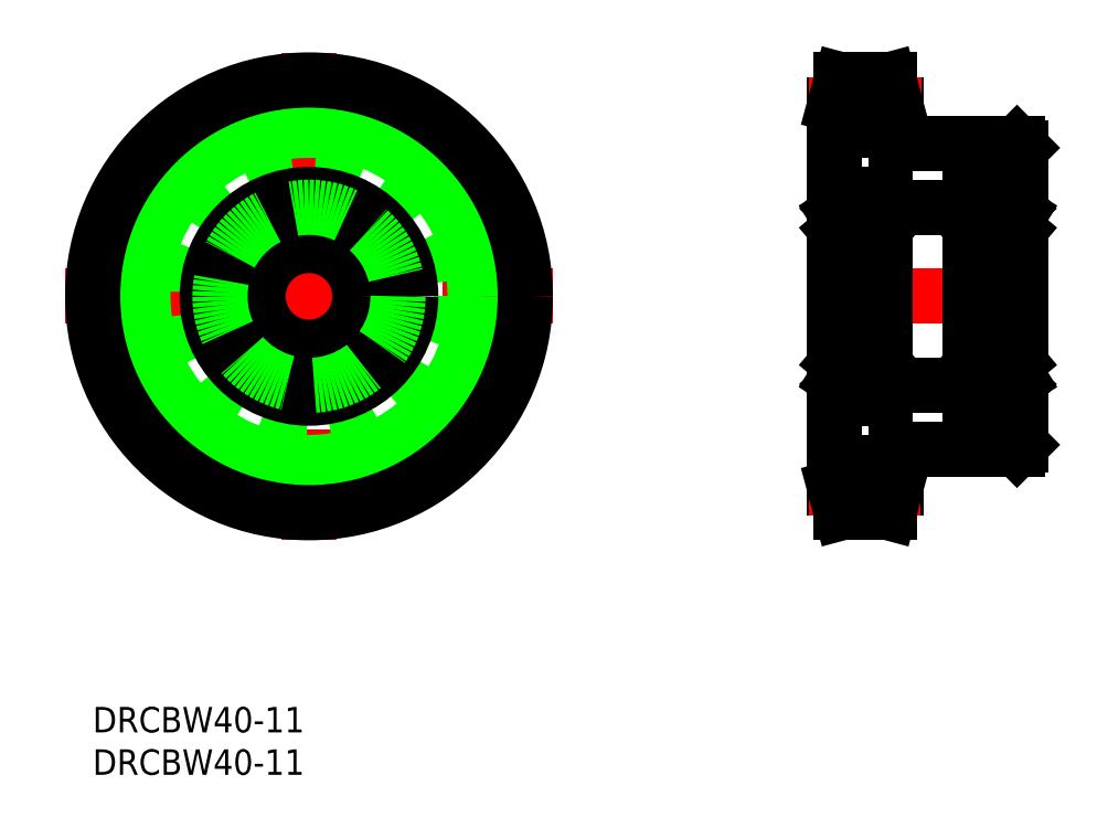
<metadata>
{"format":"dxf","ext":"dxf","renderer":"ezdxf+matplotlib","layout":"modelspace","background":"white","min_lineweight":24,"dpi":150}
</metadata>
<code>
0
SECTION
2
ENTITIES
0
LINE
8
CENTER
10
-3.217
20
48.39
30
0
11
54.22
21
48.39
31
0
0
LINE
8
CENTER
10
25.5
20
77.11
30
0
11
25.5
21
19.68
31
0
0
CIRCLE
8
CENTER
10
25.5
20
48.39
30
0
40
22.54
0
CIRCLE
8
0
10
25.5
20
48.39
30
0
40
19.58
0
CIRCLE
8
0
10
25.5
20
48.39
30
0
40
25.5
0
CIRCLE
8
0
10
25.5
20
48.39
30
0
40
18
0
LINE
8
CENTER
10
85.47
20
48.39
30
0
11
112.1
21
48.39
31
0
0
LINE
8
0
10
87.48
20
70.93
30
0
11
87.48
21
25.85
31
0
0
LINE
8
0
10
109.5
20
65.89
30
0
11
109.5
21
30.89
31
0
0
LINE
8
0
10
94.68
20
30.39
30
0
11
94.68
21
25.85
31
0
0
LINE
8
CENTER
10
84.48
20
25.85
30
0
11
97.59
21
25.85
31
0
0
LINE
8
0
10
87.48
20
28.81
30
0
11
94.68
21
28.81
31
0
0
LINE
8
0
10
94.68
20
30.39
30
0
11
109
21
30.39
31
0
0
LINE
8
0
10
109
20
30.39
30
0
11
109.5
21
30.89
31
0
0
LINE
8
0
10
94.68
20
70.93
30
0
11
94.68
21
66.39
31
0
0
LINE
8
CENTER
10
84.48
20
70.93
30
0
11
97.68
21
70.93
31
0
0
LINE
8
0
10
88.27
20
73.89
30
0
11
93.88
21
73.89
31
0
0
LINE
8
0
10
87.48
20
67.97
30
0
11
94.68
21
67.97
31
0
0
LINE
8
0
10
94.68
20
66.39
30
0
11
109
21
66.39
31
0
0
LINE
8
0
10
109
20
66.39
30
0
11
109.5
21
65.89
31
0
0
LINE
8
0
10
93.48
20
37.89
30
0
11
103.5
21
37.89
31
0
0
LINE
8
0
10
93.48
20
58.89
30
0
11
103.5
21
58.89
31
0
0
LINE
8
0
10
104.5
20
54.39
30
0
11
104.5
21
42.39
31
0
0
CIRCLE
8
0
10
25.5
20
48.39
30
0
40
6
0
CIRCLE
8
0
10
25.5
20
48.39
30
0
40
12
0
CIRCLE
8
0
10
25.5
20
48.39
30
0
40
10.5
0
INSERT
8
0
2
*U13
10
0
20
0
30
0
0
INSERT
8
0
2
*U14
10
0
20
0
30
0
0
LINE
8
0
10
87.78
20
54.39
30
0
11
93.18
21
54.39
31
0
0
LINE
8
0
10
87.48
20
60.39
30
0
11
93.18
21
60.39
31
0
0
LINE
8
0
10
92.23
20
58.39
30
0
11
91.71
21
58.39
31
0
0
LINE
8
0
10
92.26
20
56.39
30
0
11
91.71
21
56.39
31
0
0
CIRCLE
8
0
10
90.48
20
57.39
30
0
40
1.587
0
LINE
8
0
10
88.41
20
58.49
30
0
11
87.71
21
58.05
31
0
0
LINE
8
0
10
88.61
20
58.38
30
0
11
87.91
21
57.94
31
0
0
LINE
8
0
10
88.7
20
56.39
30
0
11
89.24
21
56.39
31
0
0
LINE
8
0
10
88.44
20
55.87
30
0
11
88.6
21
56.33
31
0
0
LINE
8
0
10
87.58
20
56.09
30
0
11
87.83
21
56.09
31
0
0
ARC
8
0
10
87.58
20
55.99
30
0
40
0.1
50
90
51
180
0
LINE
8
0
10
88.21
20
55.74
30
0
11
88.25
21
55.74
31
0
0
LINE
8
0
10
87.83
20
56.09
30
0
11
88.06
21
55.81
31
0
0
ARC
8
0
10
88.21
20
55.94
30
0
40
0.2
50
220
51
270
0
ARC
8
0
10
88.25
20
55.94
30
0
40
0.2
50
270
51
340.1
0
ARC
8
0
10
87.91
20
56.44
30
0
40
0.2
50
180
51
270
0
LINE
8
0
10
87.71
20
58.05
30
0
11
87.71
21
56.44
31
0
0
LINE
8
0
10
87.91
20
57.94
30
0
11
87.91
21
56.44
31
0
0
LINE
8
0
10
88.36
20
56.44
30
0
11
87.91
21
56.44
31
0
0
LINE
8
0
10
87.91
20
56.24
30
0
11
88.36
21
56.24
31
0
0
LINE
8
0
10
88.36
20
56.24
30
0
11
88.36
21
56.44
31
0
0
ARC
8
0
10
88.7
20
56.29
30
0
40
0.1
50
90
51
160.1
0
LINE
8
0
10
88.73
20
58.39
30
0
11
89.24
21
58.39
31
0
0
LINE
8
0
10
87.58
20
59.09
30
0
11
87.89
21
59.09
31
0
0
ARC
8
0
10
87.58
20
59.19
30
0
40
0.1
50
180
51
270
0
ARC
8
0
10
88.28
20
59.09
30
0
40
0.3
50
4.935
51
140
0
ARC
8
0
10
88.28
20
59.09
30
0
40
0.1
50
3.086
51
140
0
LINE
8
0
10
88.18
20
58.82
30
0
11
88.04
21
58.96
31
0
0
LINE
8
0
10
88.04
20
58.68
30
0
11
88.18
21
58.82
31
0
0
LINE
8
0
10
88.04
20
58.68
30
0
11
87.9
21
58.82
31
0
0
ARC
8
0
10
88.04
20
58.96
30
0
40
0.2
50
140
51
225
0
LINE
8
0
10
87.89
20
59.09
30
0
11
88.05
21
59.28
31
0
0
LINE
8
0
10
88.04
20
58.96
30
0
11
88.2
21
59.15
31
0
0
LINE
8
0
10
88.61
20
58.73
30
0
11
88.61
21
58.38
31
0
0
LINE
8
0
10
88.38
20
59.1
30
0
11
88.41
21
58.49
31
0
0
LINE
8
0
10
88.58
20
59.12
30
0
11
88.63
21
58.48
31
0
0
ARC
8
0
10
88.73
20
58.49
30
0
40
0.1
50
184.9
51
270
0
LINE
8
0
10
92.35
20
58.38
30
0
11
93.05
21
57.94
31
0
0
LINE
8
0
10
92.55
20
58.49
30
0
11
93.25
21
58.05
31
0
0
LINE
8
0
10
92.52
20
55.87
30
0
11
92.35
21
56.33
31
0
0
LINE
8
0
10
93.38
20
56.09
30
0
11
93.13
21
56.09
31
0
0
LINE
8
0
10
93.13
20
56.09
30
0
11
92.89
21
55.81
31
0
0
ARC
8
0
10
92.71
20
55.94
30
0
40
0.2
50
199.9
51
270
0
LINE
8
0
10
92.74
20
55.74
30
0
11
92.71
21
55.74
31
0
0
ARC
8
0
10
92.74
20
55.94
30
0
40
0.2
50
270
51
320
0
ARC
8
0
10
93.38
20
55.99
30
0
40
0.1
50
0
51
90
0
LINE
8
0
10
93.25
20
58.05
30
0
11
93.25
21
56.44
31
0
0
LINE
8
0
10
93.05
20
57.94
30
0
11
93.05
21
56.44
31
0
0
ARC
8
0
10
92.26
20
56.29
30
0
40
0.1
50
19.94
51
90
0
ARC
8
0
10
93.05
20
56.44
30
0
40
0.2
50
270
51
0
0
LINE
8
0
10
92.6
20
56.24
30
0
11
92.6
21
56.44
31
0
0
LINE
8
0
10
93.05
20
56.24
30
0
11
92.6
21
56.24
31
0
0
LINE
8
0
10
92.6
20
56.44
30
0
11
93.05
21
56.44
31
0
0
LINE
8
0
10
93.38
20
59.09
30
0
11
93.07
21
59.09
31
0
0
LINE
8
0
10
92.38
20
59.12
30
0
11
92.32
21
58.48
31
0
0
ARC
8
0
10
92.68
20
59.09
30
0
40
0.3
50
40.01
51
175.1
0
ARC
8
0
10
92.23
20
58.49
30
0
40
0.1
50
270
51
355.1
0
LINE
8
0
10
92.35
20
58.73
30
0
11
92.35
21
58.38
31
0
0
LINE
8
0
10
93.07
20
59.09
30
0
11
92.91
21
59.28
31
0
0
ARC
8
0
10
92.91
20
58.96
30
0
40
0.2
50
315
51
40.01
0
LINE
8
0
10
92.91
20
58.68
30
0
11
93.06
21
58.82
31
0
0
ARC
8
0
10
92.68
20
59.09
30
0
40
0.1
50
40.04
51
176.9
0
LINE
8
0
10
92.58
20
59.1
30
0
11
92.55
21
58.49
31
0
0
LINE
8
0
10
92.91
20
58.96
30
0
11
92.75
21
59.15
31
0
0
LINE
8
0
10
92.91
20
58.68
30
0
11
92.77
21
58.82
31
0
0
LINE
8
0
10
92.77
20
58.82
30
0
11
92.91
21
58.96
31
0
0
ARC
8
0
10
93.38
20
59.19
30
0
40
0.1
50
270
51
0
0
ARC
8
0
10
87.78
20
60.09
30
0
40
0.3
50
90
51
180
0
ARC
8
0
10
93.18
20
60.09
30
0
40
0.3
50
0
51
90
0
ARC
8
0
10
93.18
20
54.69
30
0
40
0.3
50
270
51
0
0
ARC
8
0
10
87.78
20
54.69
30
0
40
0.3
50
180
51
270
0
LINE
8
0
10
93.48
20
60.09
30
0
11
93.48
21
36.69
31
0
0
LINE
8
0
10
103.5
20
60.09
30
0
11
103.5
21
36.69
31
0
0
LINE
8
0
10
103.8
20
54.39
30
0
11
109.2
21
54.39
31
0
0
LINE
8
0
10
103.8
20
60.39
30
0
11
109.5
21
60.39
31
0
0
LINE
8
0
10
108.2
20
58.39
30
0
11
107.7
21
58.39
31
0
0
LINE
8
0
10
108.3
20
56.39
30
0
11
107.7
21
56.39
31
0
0
CIRCLE
8
0
10
106.5
20
57.39
30
0
40
1.587
0
LINE
8
0
10
104.4
20
58.49
30
0
11
103.7
21
58.05
31
0
0
LINE
8
0
10
104.6
20
58.38
30
0
11
103.9
21
57.94
31
0
0
LINE
8
0
10
104.7
20
56.39
30
0
11
105.2
21
56.39
31
0
0
LINE
8
0
10
104.4
20
55.87
30
0
11
104.6
21
56.33
31
0
0
LINE
8
0
10
103.6
20
56.09
30
0
11
103.8
21
56.09
31
0
0
ARC
8
0
10
103.6
20
55.99
30
0
40
0.1
50
90
51
180
0
LINE
8
0
10
104.2
20
55.74
30
0
11
104.3
21
55.74
31
0
0
LINE
8
0
10
103.8
20
56.09
30
0
11
104.1
21
55.81
31
0
0
ARC
8
0
10
104.2
20
55.94
30
0
40
0.2
50
220
51
270
0
ARC
8
0
10
104.3
20
55.94
30
0
40
0.2
50
270
51
340.1
0
ARC
8
0
10
103.9
20
56.44
30
0
40
0.2
50
180
51
270
0
LINE
8
0
10
103.7
20
58.05
30
0
11
103.7
21
56.44
31
0
0
LINE
8
0
10
103.9
20
57.94
30
0
11
103.9
21
56.44
31
0
0
LINE
8
0
10
104.4
20
56.44
30
0
11
103.9
21
56.44
31
0
0
LINE
8
0
10
103.9
20
56.24
30
0
11
104.4
21
56.24
31
0
0
LINE
8
0
10
104.4
20
56.24
30
0
11
104.4
21
56.44
31
0
0
ARC
8
0
10
104.7
20
56.29
30
0
40
0.1
50
90
51
160.1
0
LINE
8
0
10
104.7
20
58.39
30
0
11
105.2
21
58.39
31
0
0
LINE
8
0
10
103.6
20
59.09
30
0
11
103.9
21
59.09
31
0
0
ARC
8
0
10
103.6
20
59.19
30
0
40
0.1
50
180
51
270
0
ARC
8
0
10
104.3
20
59.09
30
0
40
0.3
50
4.935
51
140
0
ARC
8
0
10
104.3
20
59.09
30
0
40
0.1
50
3.086
51
140
0
LINE
8
0
10
104.2
20
58.82
30
0
11
104
21
58.96
31
0
0
LINE
8
0
10
104
20
58.68
30
0
11
104.2
21
58.82
31
0
0
LINE
8
0
10
104
20
58.68
30
0
11
103.9
21
58.82
31
0
0
ARC
8
0
10
104
20
58.96
30
0
40
0.2
50
140
51
225
0
LINE
8
0
10
103.9
20
59.09
30
0
11
104
21
59.28
31
0
0
LINE
8
0
10
104
20
58.96
30
0
11
104.2
21
59.15
31
0
0
LINE
8
0
10
104.6
20
58.73
30
0
11
104.6
21
58.38
31
0
0
LINE
8
0
10
104.4
20
59.1
30
0
11
104.4
21
58.49
31
0
0
LINE
8
0
10
104.6
20
59.12
30
0
11
104.6
21
58.48
31
0
0
ARC
8
0
10
104.7
20
58.49
30
0
40
0.1
50
184.9
51
270
0
LINE
8
0
10
108.3
20
58.38
30
0
11
109
21
57.94
31
0
0
LINE
8
0
10
108.5
20
58.49
30
0
11
109.2
21
58.05
31
0
0
LINE
8
0
10
108.5
20
55.87
30
0
11
108.4
21
56.33
31
0
0
LINE
8
0
10
109.4
20
56.09
30
0
11
109.1
21
56.09
31
0
0
LINE
8
0
10
109.1
20
56.09
30
0
11
108.9
21
55.81
31
0
0
ARC
8
0
10
108.7
20
55.94
30
0
40
0.2
50
199.9
51
270
0
LINE
8
0
10
108.7
20
55.74
30
0
11
108.7
21
55.74
31
0
0
ARC
8
0
10
108.7
20
55.94
30
0
40
0.2
50
270
51
320
0
ARC
8
0
10
109.4
20
55.99
30
0
40
0.1
50
0
51
90
0
LINE
8
0
10
109.2
20
58.05
30
0
11
109.2
21
56.44
31
0
0
LINE
8
0
10
109
20
57.94
30
0
11
109
21
56.44
31
0
0
ARC
8
0
10
108.3
20
56.29
30
0
40
0.1
50
19.94
51
90
0
ARC
8
0
10
109
20
56.44
30
0
40
0.2
50
270
51
0
0
LINE
8
0
10
108.6
20
56.24
30
0
11
108.6
21
56.44
31
0
0
LINE
8
0
10
109
20
56.24
30
0
11
108.6
21
56.24
31
0
0
LINE
8
0
10
108.6
20
56.44
30
0
11
109
21
56.44
31
0
0
LINE
8
0
10
109.4
20
59.09
30
0
11
109.1
21
59.09
31
0
0
LINE
8
0
10
108.4
20
59.12
30
0
11
108.3
21
58.48
31
0
0
ARC
8
0
10
108.7
20
59.09
30
0
40
0.3
50
40.01
51
175.1
0
ARC
8
0
10
108.2
20
58.49
30
0
40
0.1
50
270
51
355.1
0
LINE
8
0
10
108.3
20
58.73
30
0
11
108.3
21
58.38
31
0
0
LINE
8
0
10
109.1
20
59.09
30
0
11
108.9
21
59.28
31
0
0
ARC
8
0
10
108.9
20
58.96
30
0
40
0.2
50
315
51
40.01
0
LINE
8
0
10
108.9
20
58.68
30
0
11
109.1
21
58.82
31
0
0
ARC
8
0
10
108.7
20
59.09
30
0
40
0.1
50
40.04
51
176.9
0
LINE
8
0
10
108.6
20
59.1
30
0
11
108.5
21
58.49
31
0
0
LINE
8
0
10
108.9
20
58.96
30
0
11
108.8
21
59.15
31
0
0
LINE
8
0
10
108.9
20
58.68
30
0
11
108.8
21
58.82
31
0
0
LINE
8
0
10
108.8
20
58.82
30
0
11
108.9
21
58.96
31
0
0
ARC
8
0
10
109.4
20
59.19
30
0
40
0.1
50
270
51
0
0
ARC
8
0
10
103.8
20
60.09
30
0
40
0.3
50
90
51
180
0
ARC
8
0
10
109.2
20
60.09
30
0
40
0.3
50
0
51
90
0
ARC
8
0
10
109.2
20
54.69
30
0
40
0.3
50
270
51
0
0
ARC
8
0
10
103.8
20
54.69
30
0
40
0.3
50
180
51
270
0
LINE
8
0
10
103.8
20
36.39
30
0
11
109.5
21
36.39
31
0
0
LINE
8
0
10
103.8
20
42.39
30
0
11
109.2
21
42.39
31
0
0
LINE
8
0
10
108.2
20
38.39
30
0
11
107.7
21
38.39
31
0
0
LINE
8
0
10
108.3
20
40.39
30
0
11
107.7
21
40.39
31
0
0
LINE
8
0
10
104.6
20
37.67
30
0
11
104.6
21
38.3
31
0
0
ARC
8
0
10
104.3
20
37.7
30
0
40
0.1
50
220
51
356.9
0
ARC
8
0
10
103.6
20
37.59
30
0
40
0.1
50
90
51
180
0
LINE
8
0
10
104
20
37.82
30
0
11
104.2
21
37.63
31
0
0
LINE
8
0
10
103.9
20
37.69
30
0
11
104
21
37.5
31
0
0
ARC
8
0
10
104.3
20
37.7
30
0
40
0.3
50
220
51
355.1
0
CIRCLE
8
0
10
106.5
20
39.39
30
0
40
1.587
0
LINE
8
0
10
104.7
20
38.39
30
0
11
105.2
21
38.39
31
0
0
LINE
8
0
10
104.7
20
40.39
30
0
11
105.2
21
40.39
31
0
0
LINE
8
0
10
103.7
20
38.73
30
0
11
103.7
21
40.34
31
0
0
LINE
8
0
10
103.9
20
38.84
30
0
11
103.9
21
40.34
31
0
0
LINE
8
0
10
104.4
20
38.3
30
0
11
103.7
21
38.73
31
0
0
LINE
8
0
10
103.6
20
37.69
30
0
11
103.9
21
37.69
31
0
0
LINE
8
0
10
104.6
20
38.41
30
0
11
103.9
21
38.84
31
0
0
ARC
8
0
10
104
20
37.82
30
0
40
0.2
50
135
51
220
0
LINE
8
0
10
104
20
38.1
30
0
11
103.9
21
37.96
31
0
0
LINE
8
0
10
104
20
38.1
30
0
11
104.2
21
37.96
31
0
0
LINE
8
0
10
104.2
20
37.96
30
0
11
104
21
37.82
31
0
0
ARC
8
0
10
104.7
20
38.29
30
0
40
0.1
50
90
51
175.1
0
LINE
8
0
10
104.4
20
37.69
30
0
11
104.4
21
38.3
31
0
0
LINE
8
0
10
104.6
20
38.06
30
0
11
104.6
21
38.41
31
0
0
ARC
8
0
10
103.9
20
40.34
30
0
40
0.2
50
90
51
180
0
LINE
8
0
10
103.6
20
40.69
30
0
11
103.8
21
40.69
31
0
0
ARC
8
0
10
103.6
20
40.79
30
0
40
0.1
50
180
51
270
0
ARC
8
0
10
104.3
20
40.84
30
0
40
0.2
50
19.94
51
90
0
LINE
8
0
10
103.9
20
40.54
30
0
11
104.4
21
40.54
31
0
0
LINE
8
0
10
104.4
20
40.34
30
0
11
103.9
21
40.34
31
0
0
LINE
8
0
10
104.2
20
41.04
30
0
11
104.3
21
41.04
31
0
0
ARC
8
0
10
104.2
20
40.84
30
0
40
0.2
50
90
51
140
0
LINE
8
0
10
103.8
20
40.69
30
0
11
104.1
21
40.97
31
0
0
ARC
8
0
10
104.7
20
40.49
30
0
40
0.1
50
199.9
51
270
0
LINE
8
0
10
104.4
20
40.91
30
0
11
104.6
21
40.46
31
0
0
LINE
8
0
10
104.4
20
40.54
30
0
11
104.4
21
40.34
31
0
0
LINE
8
0
10
108.4
20
37.67
30
0
11
108.3
21
38.3
31
0
0
LINE
8
0
10
108.9
20
37.82
30
0
11
108.8
21
37.63
31
0
0
ARC
8
0
10
108.7
20
37.7
30
0
40
0.1
50
183.1
51
320
0
LINE
8
0
10
109.1
20
37.69
30
0
11
108.9
21
37.5
31
0
0
ARC
8
0
10
109.4
20
37.59
30
0
40
0.1
50
0
51
90
0
ARC
8
0
10
108.7
20
37.7
30
0
40
0.3
50
184.9
51
320
0
LINE
8
0
10
109
20
38.84
30
0
11
109
21
40.34
31
0
0
LINE
8
0
10
109.2
20
38.73
30
0
11
109.2
21
40.34
31
0
0
LINE
8
0
10
108.8
20
37.96
30
0
11
108.9
21
37.82
31
0
0
LINE
8
0
10
108.9
20
38.1
30
0
11
108.8
21
37.96
31
0
0
LINE
8
0
10
108.5
20
38.3
30
0
11
109.2
21
38.73
31
0
0
LINE
8
0
10
108.3
20
38.41
30
0
11
109
21
38.84
31
0
0
LINE
8
0
10
108.3
20
38.06
30
0
11
108.3
21
38.41
31
0
0
LINE
8
0
10
108.6
20
37.69
30
0
11
108.5
21
38.3
31
0
0
ARC
8
0
10
108.2
20
38.29
30
0
40
0.1
50
4.935
51
90
0
LINE
8
0
10
109.4
20
37.69
30
0
11
109.1
21
37.69
31
0
0
LINE
8
0
10
108.9
20
38.1
30
0
11
109.1
21
37.96
31
0
0
ARC
8
0
10
108.9
20
37.82
30
0
40
0.2
50
320
51
45
0
ARC
8
0
10
108.7
20
40.84
30
0
40
0.2
50
39.99
51
90
0
LINE
8
0
10
108.6
20
40.34
30
0
11
109
21
40.34
31
0
0
LINE
8
0
10
109
20
40.54
30
0
11
108.6
21
40.54
31
0
0
LINE
8
0
10
108.6
20
40.54
30
0
11
108.6
21
40.34
31
0
0
LINE
8
0
10
108.5
20
40.91
30
0
11
108.4
21
40.46
31
0
0
ARC
8
0
10
108.3
20
40.49
30
0
40
0.1
50
270
51
340.1
0
LINE
8
0
10
108.7
20
41.04
30
0
11
108.7
21
41.04
31
0
0
ARC
8
0
10
108.7
20
40.84
30
0
40
0.2
50
90
51
160.1
0
LINE
8
0
10
109.4
20
40.69
30
0
11
109.1
21
40.69
31
0
0
ARC
8
0
10
109
20
40.34
30
0
40
0.2
50
0
51
90
0
LINE
8
0
10
109.1
20
40.69
30
0
11
108.9
21
40.97
31
0
0
ARC
8
0
10
109.4
20
40.79
30
0
40
0.1
50
270
51
0
0
ARC
8
0
10
103.8
20
36.69
30
0
40
0.3
50
180
51
270
0
ARC
8
0
10
109.2
20
36.69
30
0
40
0.3
50
270
51
0
0
ARC
8
0
10
109.2
20
42.09
30
0
40
0.3
50
0
51
90
0
ARC
8
0
10
103.8
20
42.09
30
0
40
0.3
50
90
51
180
0
LINE
8
0
10
87.48
20
36.39
30
0
11
93.18
21
36.39
31
0
0
LINE
8
0
10
87.78
20
42.39
30
0
11
93.18
21
42.39
31
0
0
LINE
8
0
10
92.23
20
38.39
30
0
11
91.71
21
38.39
31
0
0
LINE
8
0
10
92.26
20
40.39
30
0
11
91.71
21
40.39
31
0
0
LINE
8
0
10
88.58
20
37.67
30
0
11
88.63
21
38.3
31
0
0
ARC
8
0
10
88.28
20
37.7
30
0
40
0.1
50
220
51
356.9
0
ARC
8
0
10
87.58
20
37.59
30
0
40
0.1
50
90
51
180
0
LINE
8
0
10
88.04
20
37.82
30
0
11
88.2
21
37.63
31
0
0
LINE
8
0
10
87.89
20
37.69
30
0
11
88.05
21
37.5
31
0
0
ARC
8
0
10
88.28
20
37.7
30
0
40
0.3
50
220
51
355.1
0
CIRCLE
8
0
10
90.48
20
39.39
30
0
40
1.587
0
LINE
8
0
10
88.73
20
38.39
30
0
11
89.24
21
38.39
31
0
0
LINE
8
0
10
88.7
20
40.39
30
0
11
89.24
21
40.39
31
0
0
LINE
8
0
10
87.71
20
38.73
30
0
11
87.71
21
40.34
31
0
0
LINE
8
0
10
87.91
20
38.84
30
0
11
87.91
21
40.34
31
0
0
LINE
8
0
10
88.41
20
38.3
30
0
11
87.71
21
38.73
31
0
0
LINE
8
0
10
87.58
20
37.69
30
0
11
87.89
21
37.69
31
0
0
LINE
8
0
10
88.61
20
38.41
30
0
11
87.91
21
38.84
31
0
0
ARC
8
0
10
88.04
20
37.82
30
0
40
0.2
50
135
51
220
0
LINE
8
0
10
88.04
20
38.1
30
0
11
87.9
21
37.96
31
0
0
LINE
8
0
10
88.04
20
38.1
30
0
11
88.18
21
37.96
31
0
0
LINE
8
0
10
88.18
20
37.96
30
0
11
88.04
21
37.82
31
0
0
ARC
8
0
10
88.73
20
38.29
30
0
40
0.1
50
90
51
175.1
0
LINE
8
0
10
88.38
20
37.69
30
0
11
88.41
21
38.3
31
0
0
LINE
8
0
10
88.61
20
38.06
30
0
11
88.61
21
38.41
31
0
0
ARC
8
0
10
87.91
20
40.34
30
0
40
0.2
50
90
51
180
0
LINE
8
0
10
87.58
20
40.69
30
0
11
87.83
21
40.69
31
0
0
ARC
8
0
10
87.58
20
40.79
30
0
40
0.1
50
180
51
270
0
ARC
8
0
10
88.25
20
40.84
30
0
40
0.2
50
19.94
51
90
0
LINE
8
0
10
87.91
20
40.54
30
0
11
88.36
21
40.54
31
0
0
LINE
8
0
10
88.36
20
40.34
30
0
11
87.91
21
40.34
31
0
0
LINE
8
0
10
88.21
20
41.04
30
0
11
88.25
21
41.04
31
0
0
ARC
8
0
10
88.21
20
40.84
30
0
40
0.2
50
90
51
140
0
LINE
8
0
10
87.83
20
40.69
30
0
11
88.06
21
40.97
31
0
0
ARC
8
0
10
88.7
20
40.49
30
0
40
0.1
50
199.9
51
270
0
LINE
8
0
10
88.44
20
40.91
30
0
11
88.6
21
40.46
31
0
0
LINE
8
0
10
88.36
20
40.54
30
0
11
88.36
21
40.34
31
0
0
LINE
8
0
10
92.38
20
37.67
30
0
11
92.32
21
38.3
31
0
0
LINE
8
0
10
92.91
20
37.82
30
0
11
92.75
21
37.63
31
0
0
ARC
8
0
10
92.68
20
37.7
30
0
40
0.1
50
183.1
51
320
0
LINE
8
0
10
93.07
20
37.69
30
0
11
92.91
21
37.5
31
0
0
ARC
8
0
10
93.38
20
37.59
30
0
40
0.1
50
0
51
90
0
ARC
8
0
10
92.68
20
37.7
30
0
40
0.3
50
184.9
51
320
0
LINE
8
0
10
93.05
20
38.84
30
0
11
93.05
21
40.34
31
0
0
LINE
8
0
10
93.25
20
38.73
30
0
11
93.25
21
40.34
31
0
0
LINE
8
0
10
92.77
20
37.96
30
0
11
92.91
21
37.82
31
0
0
LINE
8
0
10
92.91
20
38.1
30
0
11
92.77
21
37.96
31
0
0
LINE
8
0
10
92.55
20
38.3
30
0
11
93.25
21
38.73
31
0
0
LINE
8
0
10
92.35
20
38.41
30
0
11
93.05
21
38.84
31
0
0
LINE
8
0
10
92.35
20
38.06
30
0
11
92.35
21
38.41
31
0
0
LINE
8
0
10
92.58
20
37.69
30
0
11
92.55
21
38.3
31
0
0
ARC
8
0
10
92.23
20
38.29
30
0
40
0.1
50
4.935
51
90
0
LINE
8
0
10
93.38
20
37.69
30
0
11
93.07
21
37.69
31
0
0
LINE
8
0
10
92.91
20
38.1
30
0
11
93.06
21
37.96
31
0
0
ARC
8
0
10
92.91
20
37.82
30
0
40
0.2
50
320
51
45
0
ARC
8
0
10
92.74
20
40.84
30
0
40
0.2
50
39.99
51
90
0
LINE
8
0
10
92.6
20
40.34
30
0
11
93.05
21
40.34
31
0
0
LINE
8
0
10
93.05
20
40.54
30
0
11
92.6
21
40.54
31
0
0
LINE
8
0
10
92.6
20
40.54
30
0
11
92.6
21
40.34
31
0
0
LINE
8
0
10
92.52
20
40.91
30
0
11
92.35
21
40.46
31
0
0
ARC
8
0
10
92.26
20
40.49
30
0
40
0.1
50
270
51
340.1
0
LINE
8
0
10
92.74
20
41.04
30
0
11
92.71
21
41.04
31
0
0
ARC
8
0
10
92.71
20
40.84
30
0
40
0.2
50
90
51
160.1
0
LINE
8
0
10
93.38
20
40.69
30
0
11
93.13
21
40.69
31
0
0
ARC
8
0
10
93.05
20
40.34
30
0
40
0.2
50
0
51
90
0
LINE
8
0
10
93.13
20
40.69
30
0
11
92.89
21
40.97
31
0
0
ARC
8
0
10
93.38
20
40.79
30
0
40
0.1
50
270
51
0
0
ARC
8
0
10
87.78
20
36.69
30
0
40
0.3
50
180
51
270
0
ARC
8
0
10
93.18
20
36.69
30
0
40
0.3
50
270
51
0
0
ARC
8
0
10
93.18
20
42.09
30
0
40
0.3
50
0
51
90
0
ARC
8
0
10
87.78
20
42.09
30
0
40
0.3
50
90
51
180
0
LINE
8
0
10
94.68
20
70.93
30
0
11
93.88
21
73.89
31
0
0
LINE
8
0
10
87.48
20
70.93
30
0
11
88.27
21
73.89
31
0
0
LINE
8
0
10
93.88
20
22.89
30
0
11
88.27
21
22.89
31
0
0
LINE
8
0
10
87.48
20
25.85
30
0
11
88.27
21
22.89
31
0
0
LINE
8
0
10
94.68
20
25.85
30
0
11
93.88
21
22.89
31
0
0
ENDSEC
0
EOF

</code>
